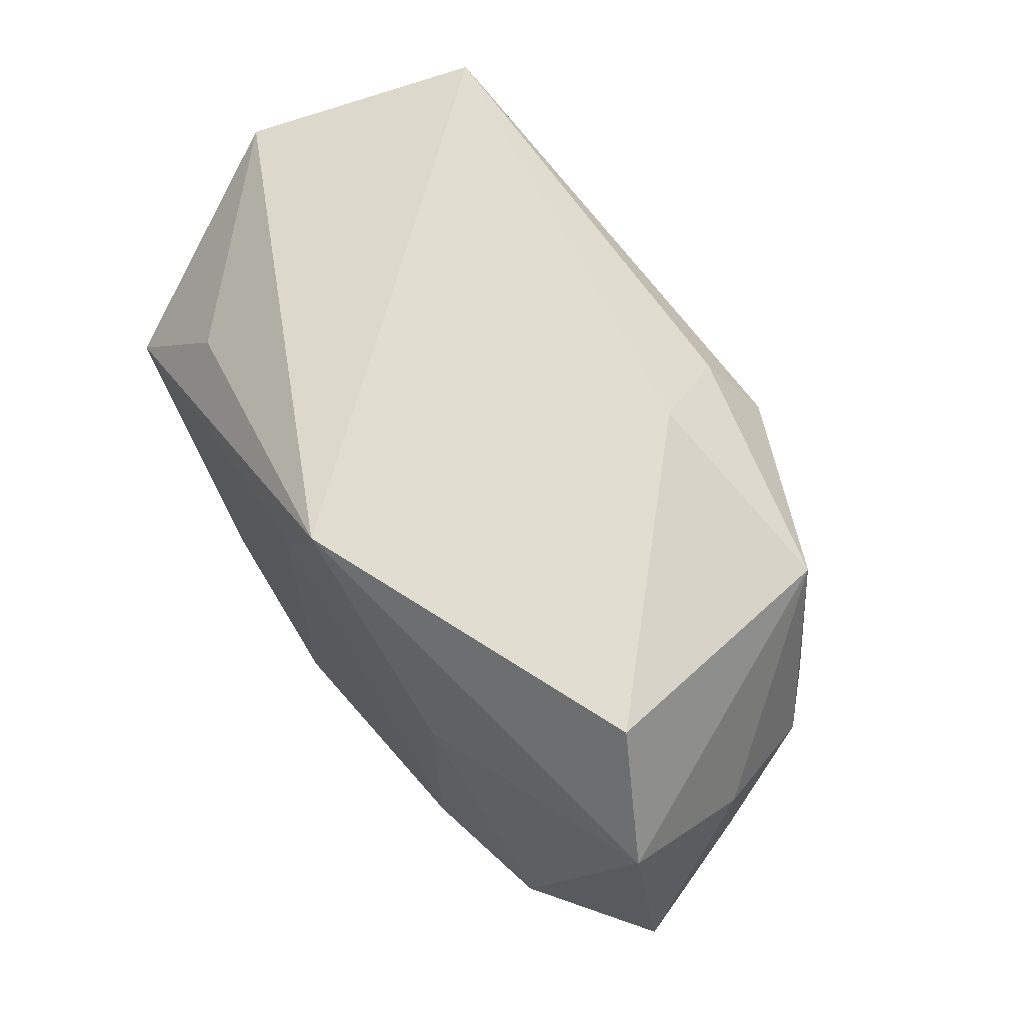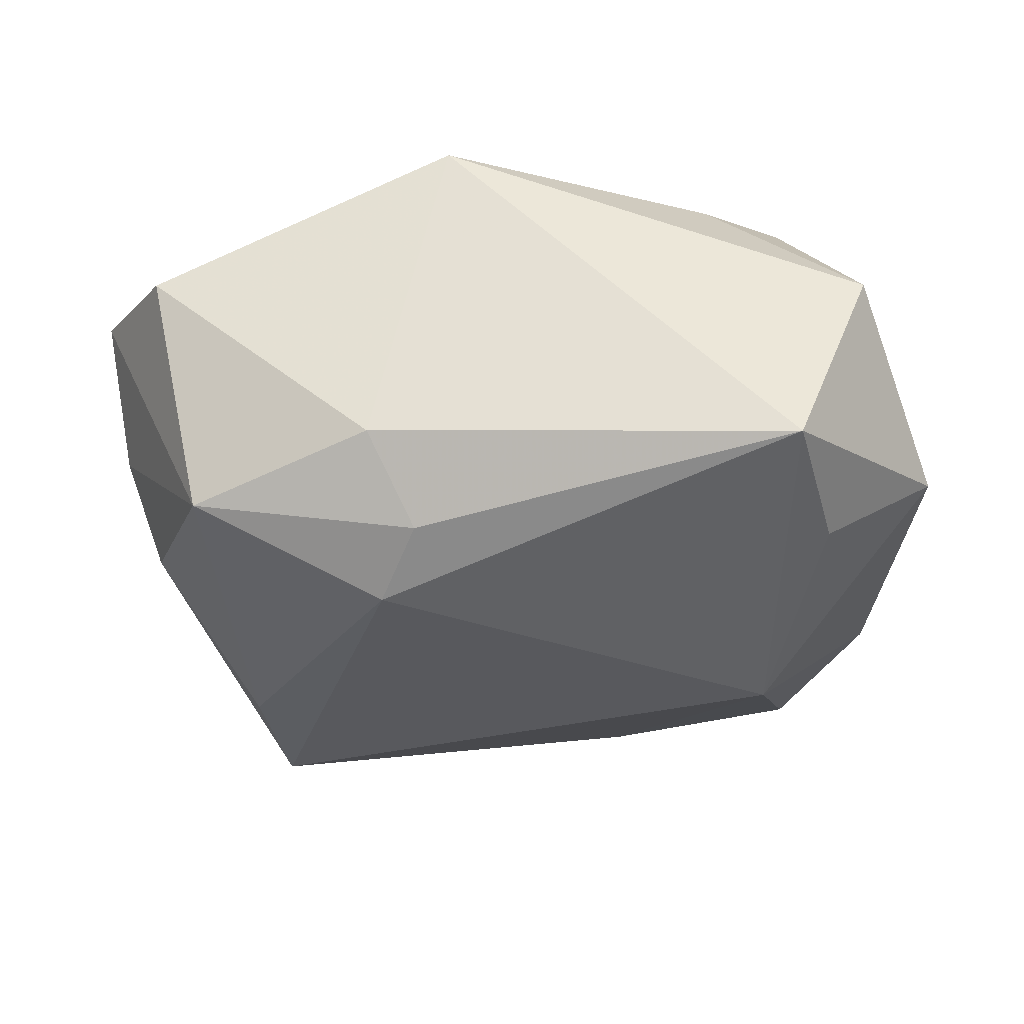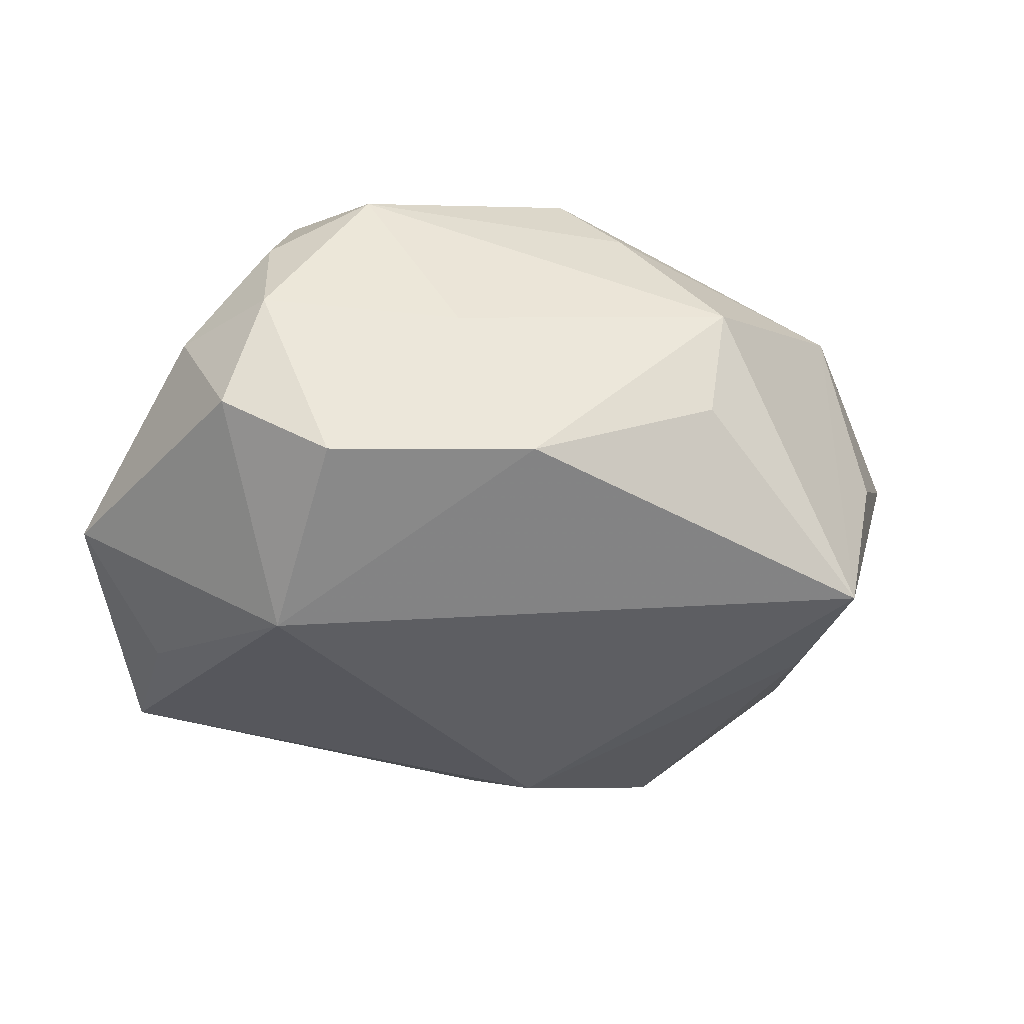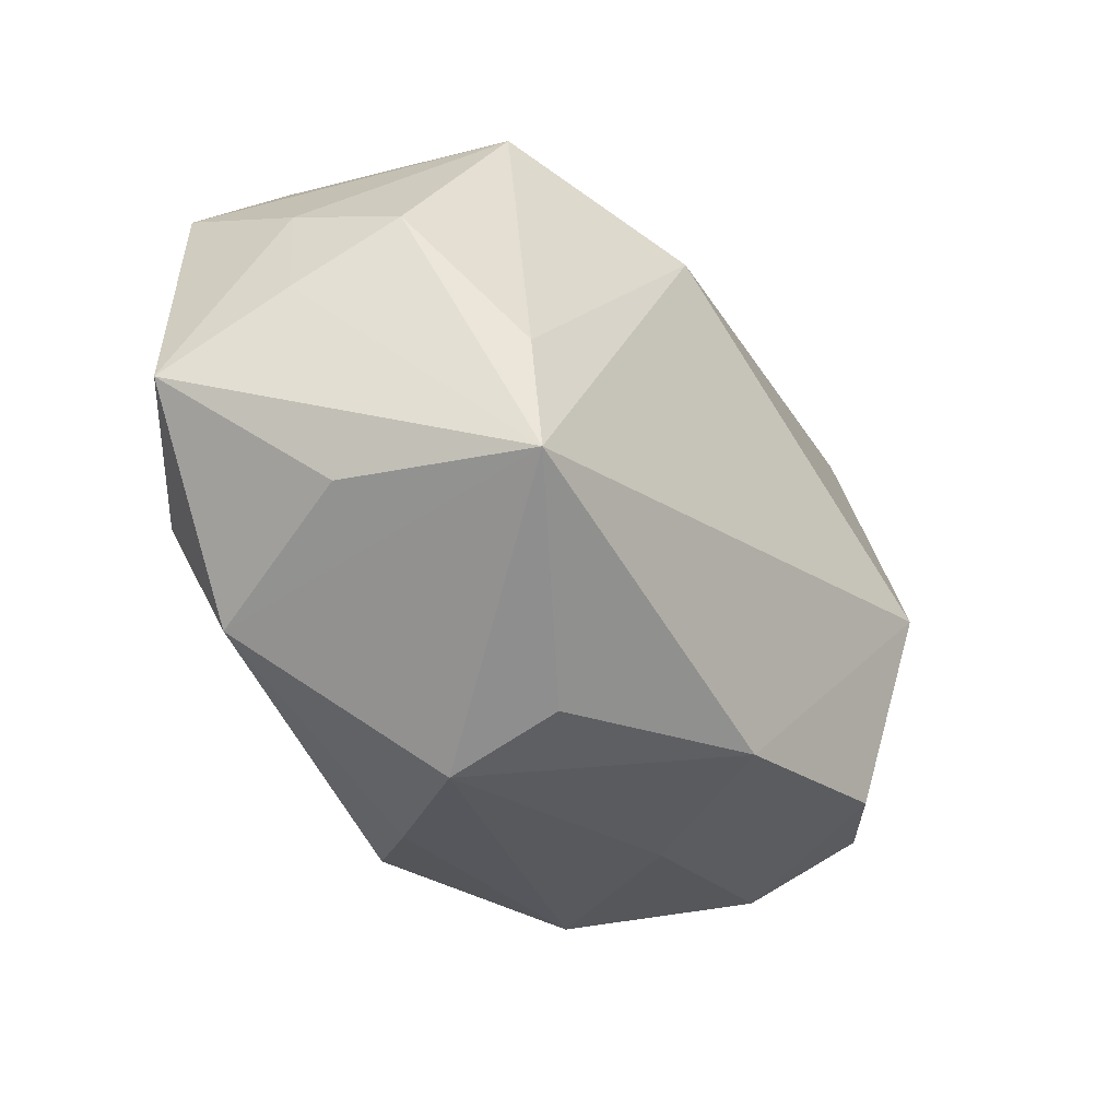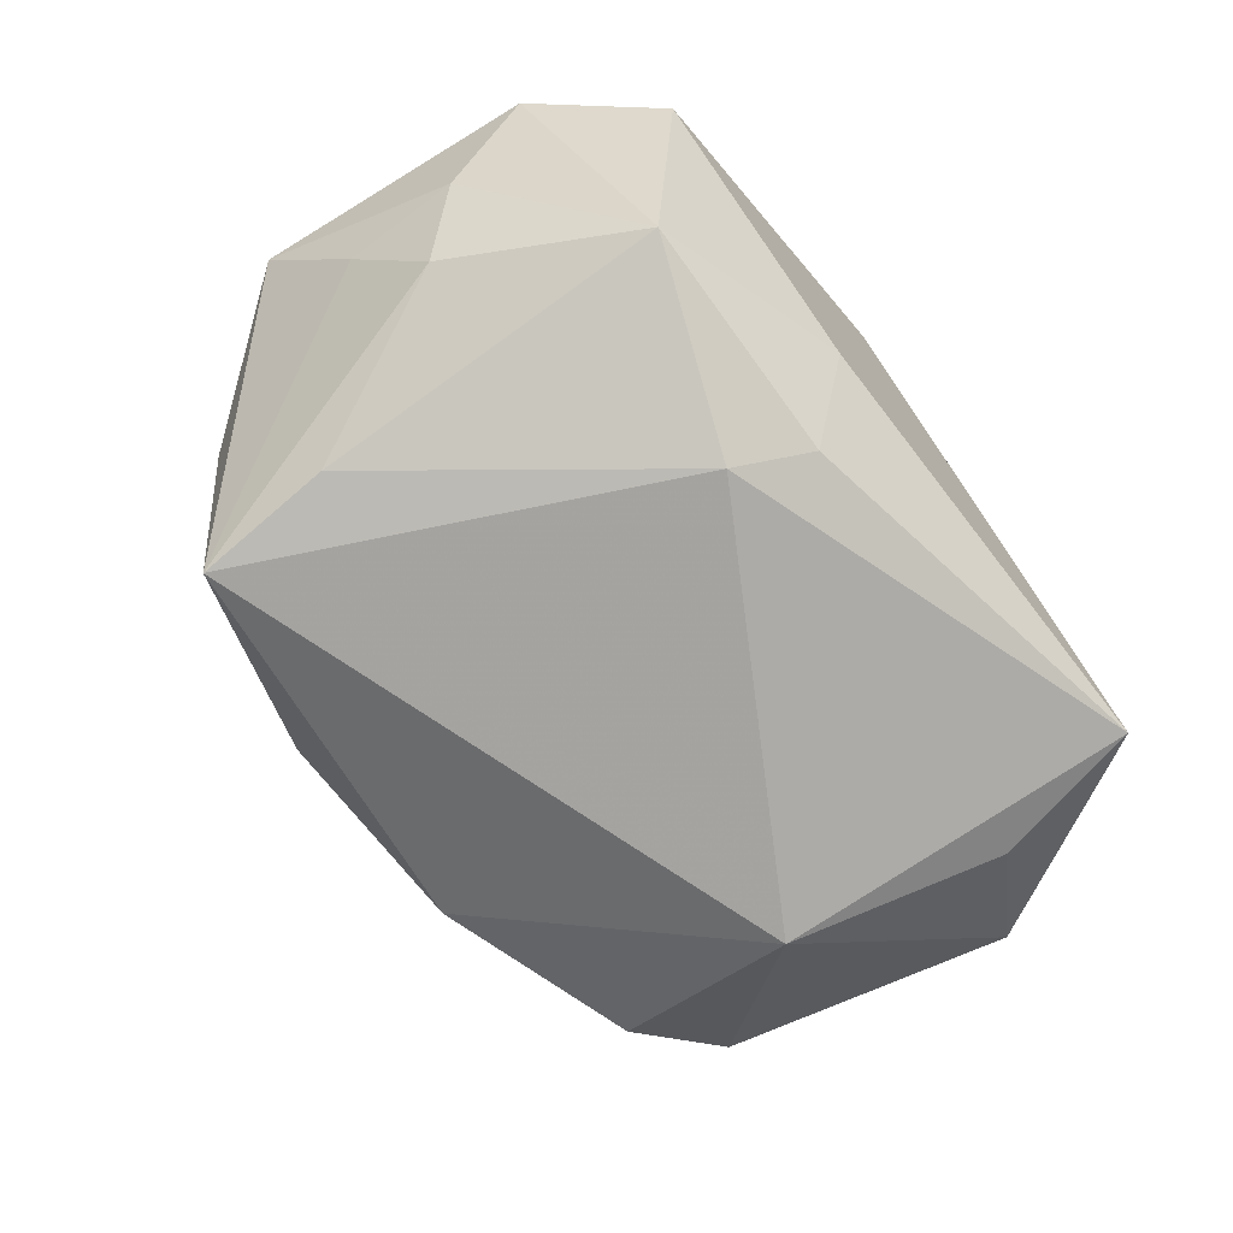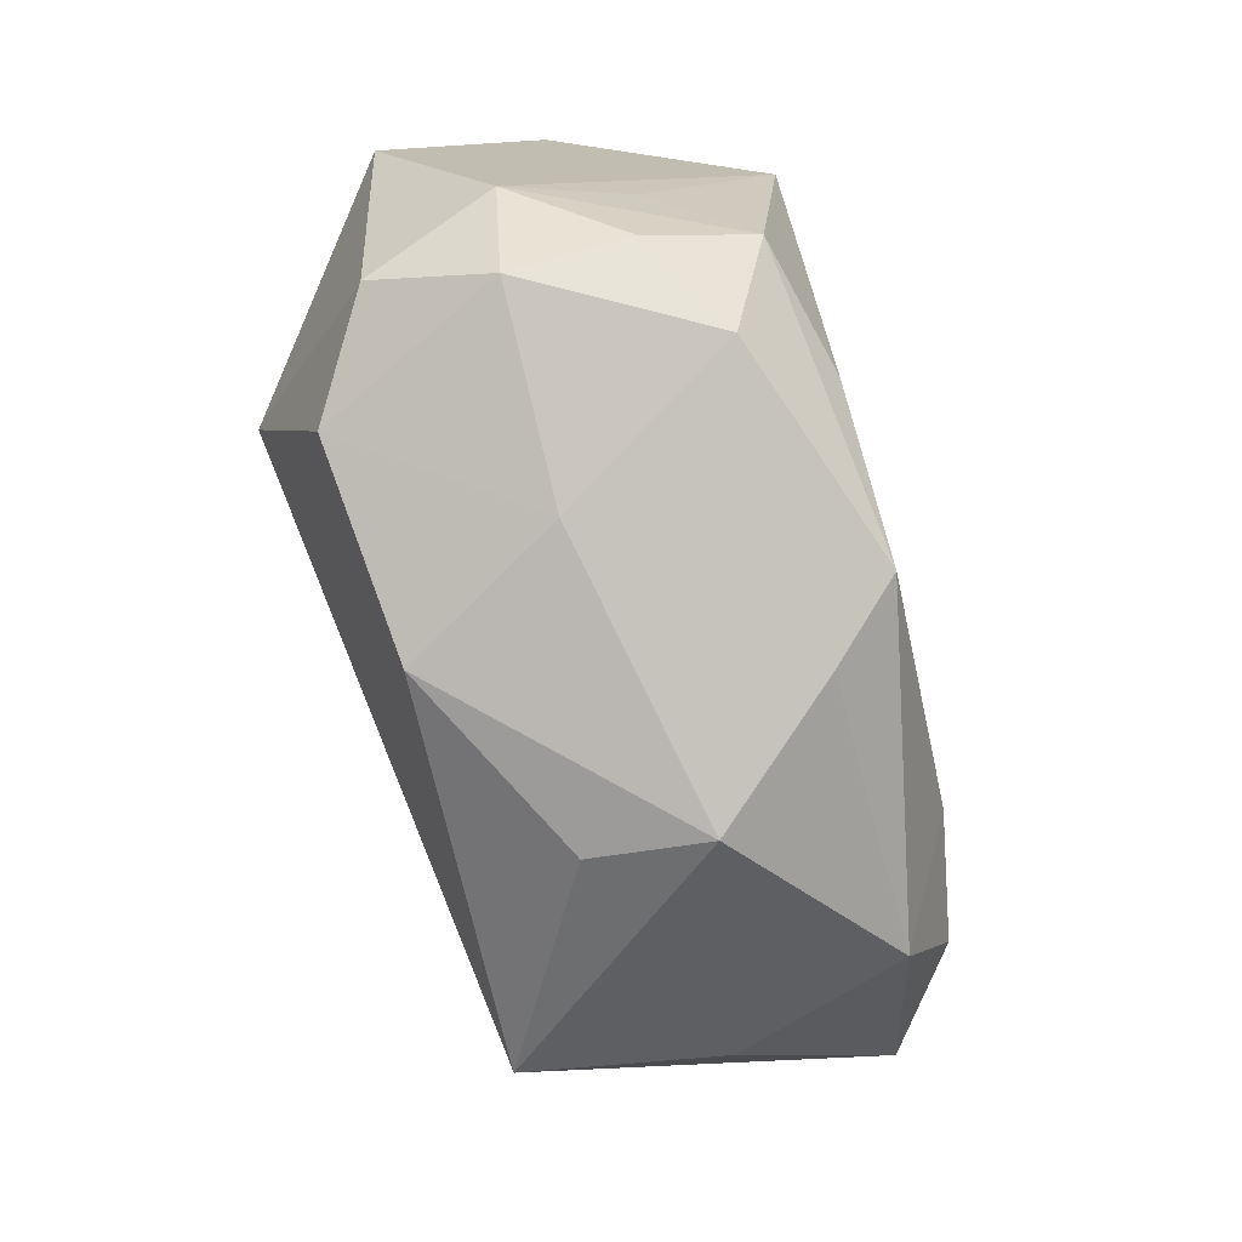
<metadata>
{"format":"obj","ext":"obj","renderer":"f3d","projection":"perspective","resolution":1024,"background":"white","views":[{"elev":68.4,"azim":56.2,"up":"+Y"},{"elev":-34.3,"azim":-172.9,"up":"+Z"},{"elev":-39.2,"azim":-24.1,"up":"+Z"},{"elev":-46.3,"azim":125.2,"up":"+Y"},{"elev":-72.4,"azim":126.6,"up":"+Z"},{"elev":-72.2,"azim":-72.5,"up":"+Y"}]}
</metadata>
<code>
v -0.0149 -0.002474 -0.01511
v 0.02434 -0.001237 -0.000391
v 0.004196 0.01337 -0.0118
v -0.01793 0.006784 0.0135
v -0.01985 -0.01068 0.006436
v -0.01923 0.00876 -0.01108
v -0.01031 -0.009356 0.0135
v -0.0009773 0.01116 0.0135
v -0.0179 0.01736 -0.00988
v -0.005004 -0.01718 -0.009539
v 0.002062 0.01736 0.01311
v -0.02046 -0.01283 2.265e-05
v 0.01655 0.01098 0.00983
v 0.02036 -0.01325 -0.00112
v 0.01727 -0.01474 -0.01165
v -0.02168 -0.01046 -0.0065
v 0.0223 0.002855 -0.005941
v -0.02232 0.01505 0.002016
v -0.01766 -0.007873 0.01198
v -0.01344 0.01234 0.01104
v -0.02345 -0.006601 0.0005387
v -0.02067 -0.003923 0.006701
v 0.0173 0.01332 -0.009108
v 0.02653 -0.006121 0.006249
v 0.02498 0.009959 0.007411
v 0.02432 0.005287 6.417e-05
v 0.006517 0.01671 -0.00714
v 0.01224 -0.00973 0.01234
v -0.01483 -0.01408 0.009548
v 0.02002 0.01657 0.005142
v 0.0008207 -0.01769 0.009355
v 0.006018 -0.02075 0.002159
v 0.005593 -0.01928 -0.004374
v 0.0116 0.005552 0.01209
v 0.01683 -0.01525 0.00871
v -0.02556 0.00542 -0.005952
v -0.002233 -0.01548 0.01338
v 0.006668 0.009483 -0.01401
v 0.01781 -0.006865 -0.01128
v 0.01968 -0.008934 0.01068
v -0.009659 -0.01663 -0.0005367
v -0.01604 -0.01323 -0.0103
f 30 27 11
f 23 27 30
f 11 4 8
f 24 40 35
f 25 40 24
f 25 34 40
f 23 30 25
f 25 30 11
f 23 17 39
f 39 17 15
f 23 39 38
f 38 39 15
f 38 15 1
f 42 41 12
f 14 15 24
f 24 35 14
f 14 35 15
f 32 33 15
f 15 35 32
f 11 8 28
f 28 34 11
f 28 8 37
f 40 34 28
f 37 35 28
f 28 35 40
f 24 15 2
f 15 17 2
f 26 17 23
f 23 25 26
f 26 2 17
f 26 25 24
f 24 2 26
f 11 34 13
f 13 25 11
f 34 25 13
f 7 19 37
f 4 19 7
f 37 8 7
f 7 8 4
f 37 19 29
f 12 41 29
f 41 32 29
f 12 29 5
f 5 29 19
f 3 27 23
f 23 38 3
f 41 42 10
f 10 32 41
f 33 32 10
f 15 33 10
f 1 15 10
f 10 42 1
f 20 4 11
f 27 3 9
f 11 27 9
f 9 38 1
f 9 3 38
f 37 29 31
f 31 29 32
f 31 35 37
f 31 32 35
f 12 5 21
f 21 5 19
f 18 20 11
f 11 9 18
f 4 20 18
f 18 21 4
f 36 18 9
f 21 18 36
f 16 42 12
f 12 21 16
f 21 36 16
f 1 42 16
f 16 36 1
f 22 19 4
f 4 21 22
f 22 21 19
f 6 9 1
f 1 36 6
f 6 36 9

</code>
